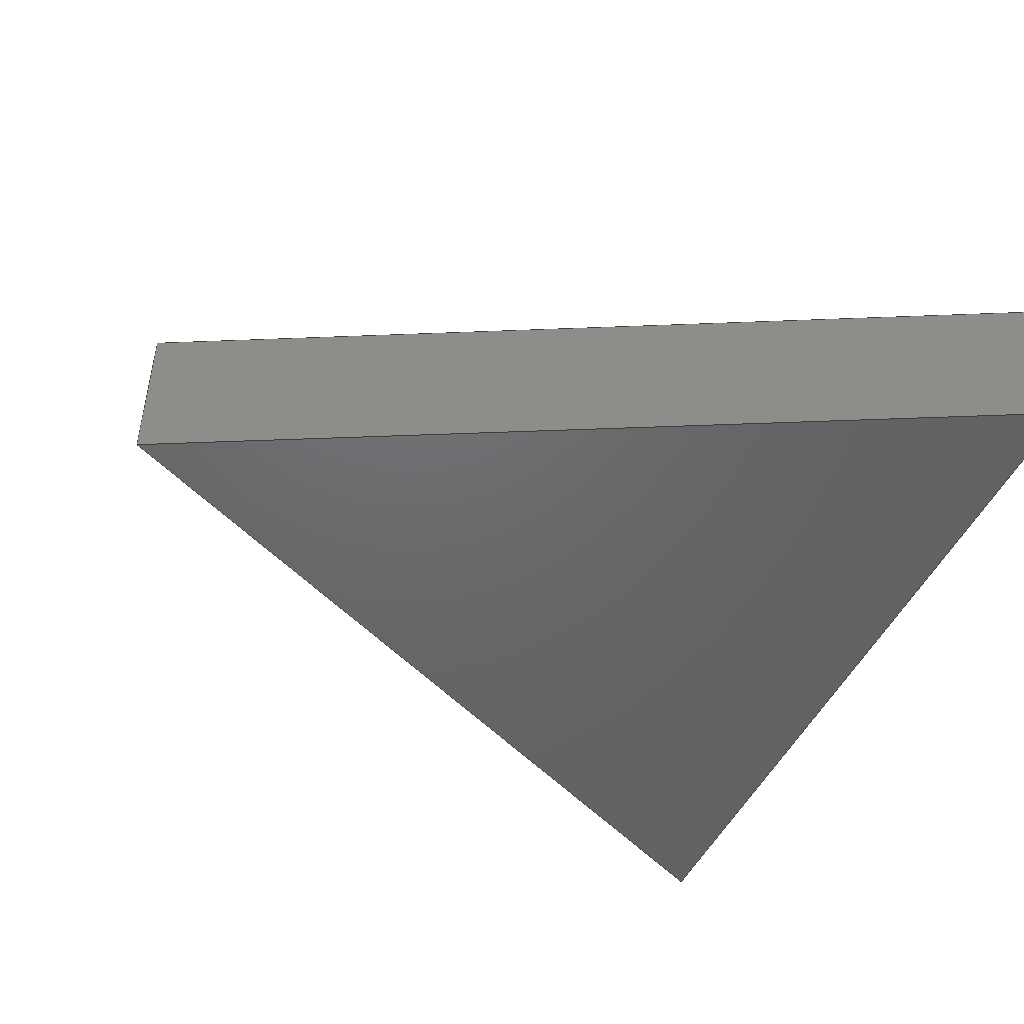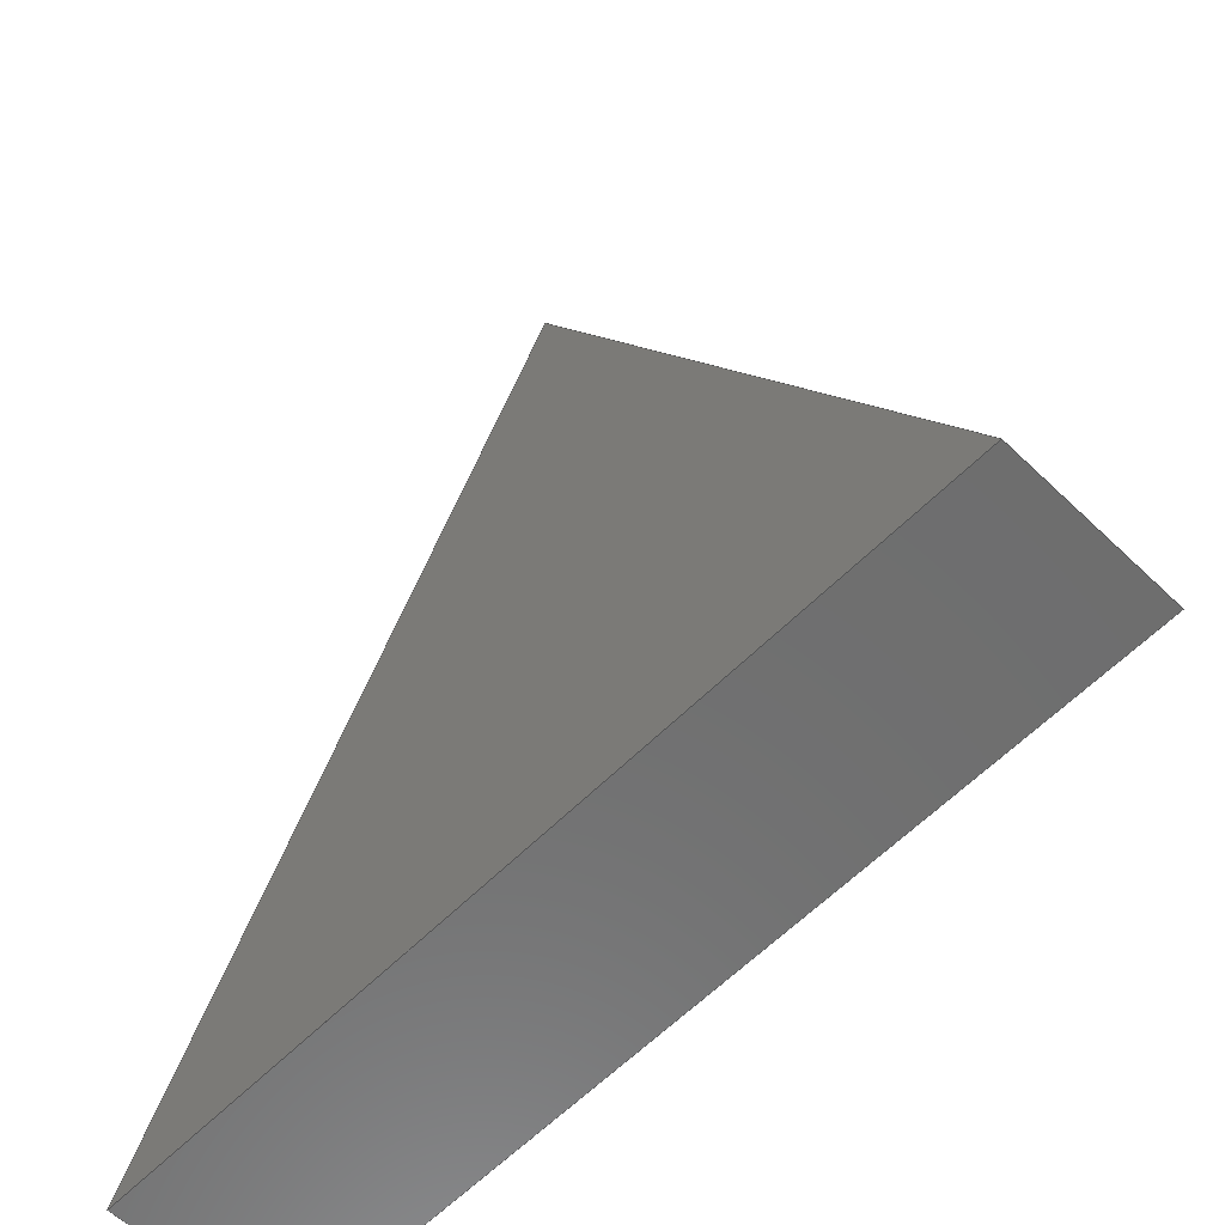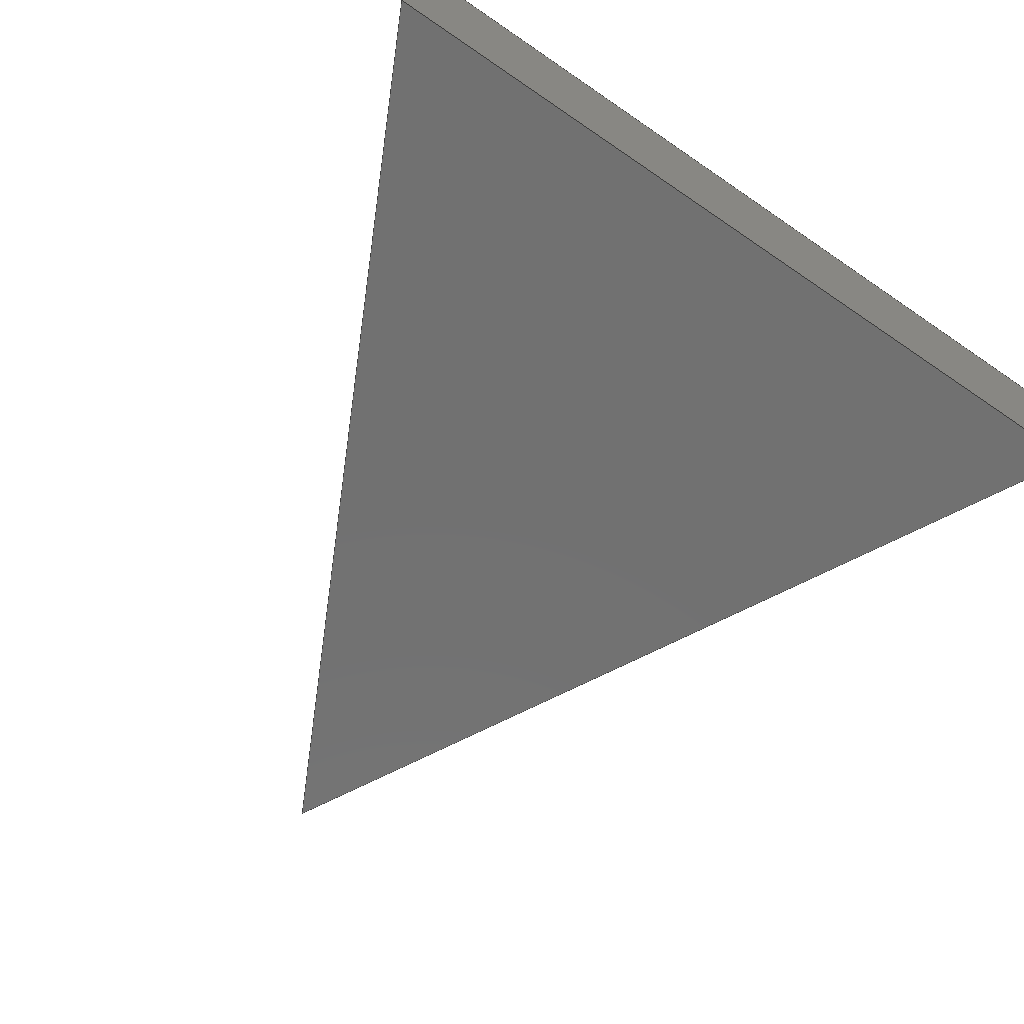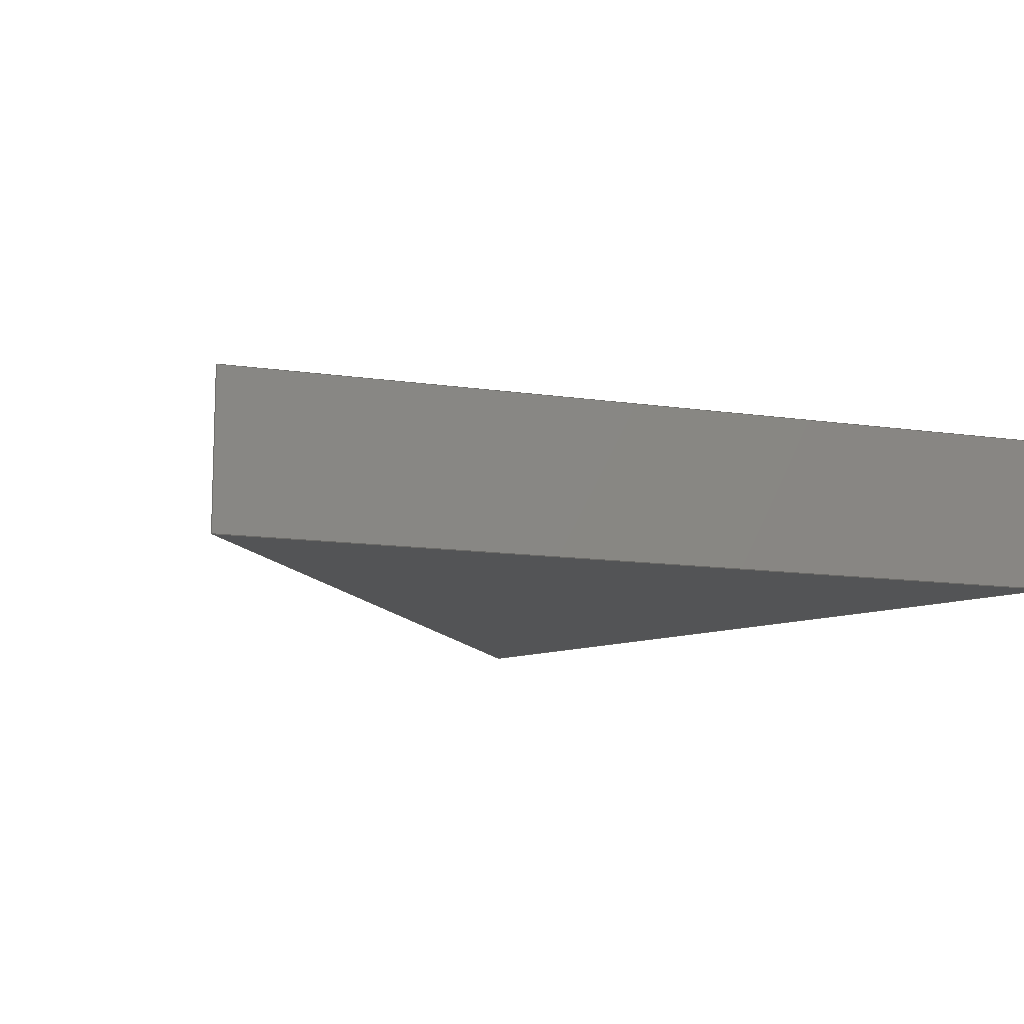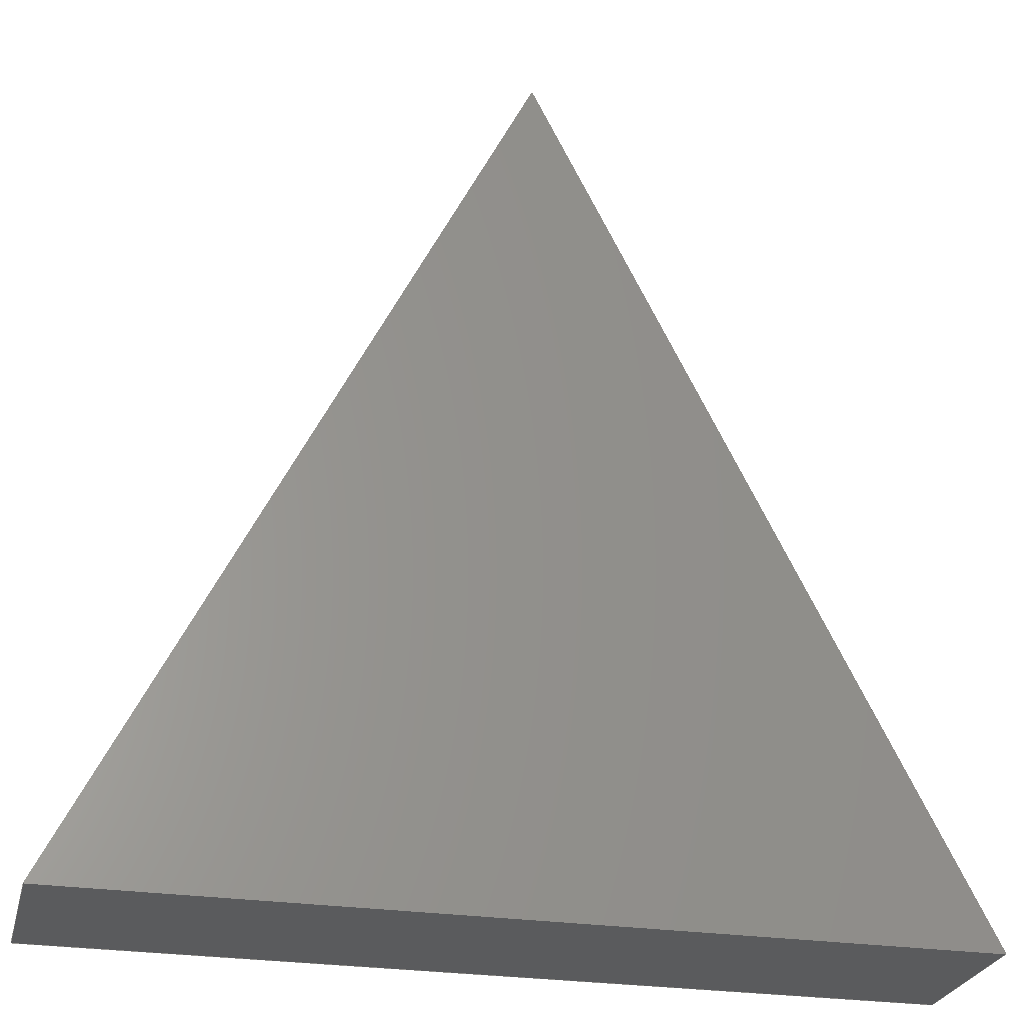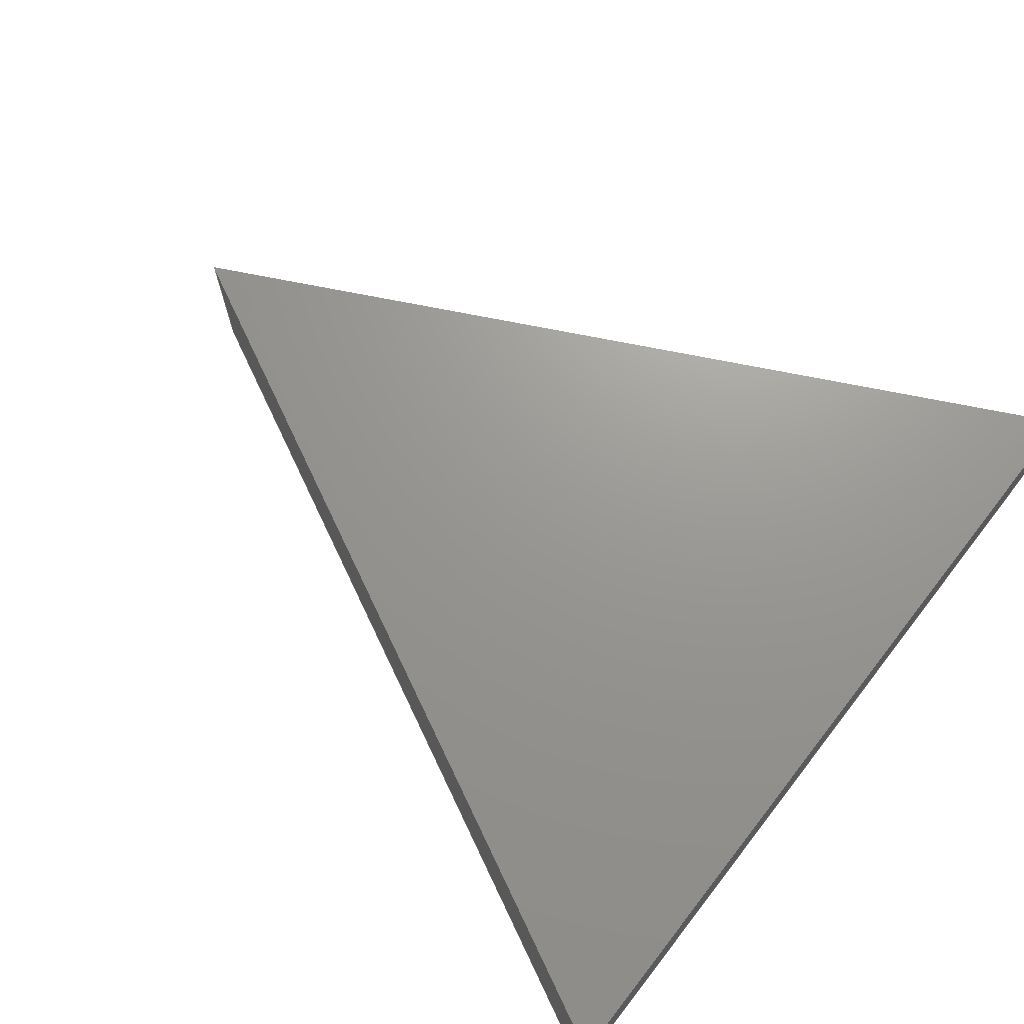
<metadata>
{"format":"iges","ext":"igs","renderer":"f3d","projection":"perspective","resolution":1024,"background":"white","views":[{"elev":-47.4,"azim":-114.0,"up":"+Z"},{"elev":-60.3,"azim":-134.3,"up":"+Y"},{"elev":-63.2,"azim":-34.9,"up":"+Z"},{"elev":-11.6,"azim":-136.8,"up":"+Z"},{"elev":-26.6,"azim":-13.5,"up":"+Y"},{"elev":70.0,"azim":-52.0,"up":"+Z"}]}
</metadata>
<code>
START RECORD GO HERE.
1H,,1H;,5HPart1,33HTriangularPrism-d-1-h-1-l-0.2.igs,44HDASSAULT SYSTEME
S CATIA V5 R21 - www0.3ds.com,27HCATIA Version 5 Release 21 ,32,75,6,75,
15,5HPart1,1,6,1HM,1000,1,15H2.02e+07,1e-06,10,13HAdmini
strator,15HPC-202003230050,11,0,15H2.02e+07,;
     108       1       0       0       0       0       0       001010001
     108       0       0       2       0                               0
     110       3       0       0       0       0       0       001010001
     110       0       0       1       0                               0
     110       4       0       0       0       0       0       001010001
     110       0       0       1       0                               0
     110       5       0       0       0       0       0       001010001
     110       0       0       1       0                               0
     110       6       0       0       0       0       0       001010001
     110       0       0       1       0                               0
     102       7       0       0       0       0       0       001010001
     102       0       0       1       0                               0
     142       8       0       0       0       0       0       001010001
     142       0       0       1       0                               0
     144       9       0       0   10000       0       0       000000000
     144       0       0       1       0                A____          0
     108      10       0       0       0       0       0       001010001
     108       0       0       1       0                               0
     110      11       0       0       0       0       0       001010001
     110       0       0       1       0                               0
     110      12       0       0       0       0       0       001010001
     110       0       0       1       0                               0
     110      13       0       0       0       0       0       001010001
     110       0       0       1       0                               0
     110      14       0       0       0       0       0       001010001
     110       0       0       1       0                               0
     102      15       0       0       0       0       0       001010001
     102       0       0       1       0                               0
     142      16       0       0       0       0       0       001010001
     142       0       0       1       0                               0
     144      17       0       0   10000       0       0       000000000
     144       0       0       1       0                A____          0
     108      18       0       0       0       0       0       001010001
     108       0       0       2       0                               0
     110      20       0       0       0       0       0       001010001
     110       0       0       1       0                               0
     110      21       0       0       0       0       0       001010001
     110       0       0       1       0                               0
     110      22       0       0       0       0       0       001010001
     110       0       0       1       0                               0
     110      23       0       0       0       0       0       001010001
     110       0       0       1       0                               0
     102      24       0       0       0       0       0       001010001
     102       0       0       1       0                               0
     142      25       0       0       0       0       0       001010001
     142       0       0       1       0                               0
     144      26       0       0   10000       0       0       000000000
     144       0       0       1       0                A____          0
     108      27       0       0       0       0       0       001010001
     108       0       0       1       0                               0
     110      28       0       0       0       0       0       001010001
     110       0       0       1       0                               0
     110      29       0       0       0       0       0       001010001
     110       0       0       1       0                               0
     110      30       0       0       0       0       0       001010001
     110       0       0       1       0                               0
     102      31       0       0       0       0       0       001010001
     102       0       0       1       0                               0
     142      32       0       0       0       0       0       001010001
     142       0       0       1       0                               0
     144      33       0       0   10000       0       0       000000000
     144       0       0       1       0                A____          0
     108      34       0       0       0       0       0       001010001
     108       0       0       1       0                               0
     110      35       0       0       0       0       0       001010001
     110       0       0       1       0                               0
     110      36       0       0       0       0       0       001010001
     110       0       0       1       0                               0
     110      37       0       0       0       0       0       001010001
     110       0       0       1       0                               0
     102      38       0       0       0       0       0       001010001
     102       0       0       1       0                               0
     142      39       0       0       0       0       0       001010001
     142       0       0       1       0                               0
     144      40       0       0   10000       0       0       000000000
     144       0       0       1       0                A____          0
108,-0.0008944,0.0004472,0,0.0004472,0,0,         1
1,0,1,0,0;                                                       1
110,0,1,0.2,-0.5,0,0.2,0,0;                                      3
110,-0.5,0,0.2,-0.5,0,0,0,0;                                     5
110,-0.5,0,0,0,1,0,0,0;                                      7
110,0,1,0,0,1,0.2,0,0;                                       9
102,4,3,5,7,9,0,0;                                                    11
142,0,1,0,11,2,0,0;                                                   13
144,1,1,0,13,0,0;                                                     15
108,0,0.001,0,0,0,0.5,0,0,1,0,0;                          17
110,-0.5,0,0.2,0.5,0,0.2,0,0;                                     19
110,0.5,0,0.2,0.5,0,0,0,0;                                      21
110,0.5,0,0,-0.5,0,0,0,0;                                     23
110,-0.5,0,0,-0.5,0,0.2,0,0;                                    25
102,4,19,21,23,25,0,0;                                                27
142,0,17,0,27,2,0,0;                                                  29
144,17,1,0,29,0,0;                                                    31
108,-0.0008944,-0.0004472,0,-0.0004472,0,0,      33
1,0,1,0,0;                                                      33
110,0.5,0,0.2,0,1,0.2,0,0;                                      35
110,0,1,0.2,0,1,0,0,0;                                      37
110,0,1,0,0.5,0,0,0,0;                                      39
110,0.5,0,0,0.5,0,0.2,0,0;                                      41
102,4,35,37,39,41,0,0;                                                43
142,0,33,0,43,2,0,0;                                                  45
144,33,1,0,45,0,0;                                                    47
108,0,0,0.001,0,0,0,0,0,1,0,0;                          49
110,0,1,0,-0.5,0,0,0,0;                                     51
110,-0.5,0,0,0.5,0,0,0,0;                                     53
110,0.5,0,0,0,1,0,0,0;                                      55
102,3,51,53,55,0,0;                                                   57
142,0,49,0,57,2,0,0;                                                  59
144,49,1,0,59,0,0;                                                    61
108,0,0,0.001,0.0002,0,0,0,0.2,1,0,0;                       63
110,0,1,0.2,0.5,0,0.2,0,0;                                      65
110,0.5,0,0.2,-0.5,0,0.2,0,0;                                     67
110,-0.5,0,0.2,0,1,0.2,0,0;                                     69
102,3,65,67,69,0,0;                                                   71
142,0,63,0,71,2,0,0;                                                  73
144,63,1,0,73,0,0;                                                    75
S      1G      4D     76P     40
</code>
